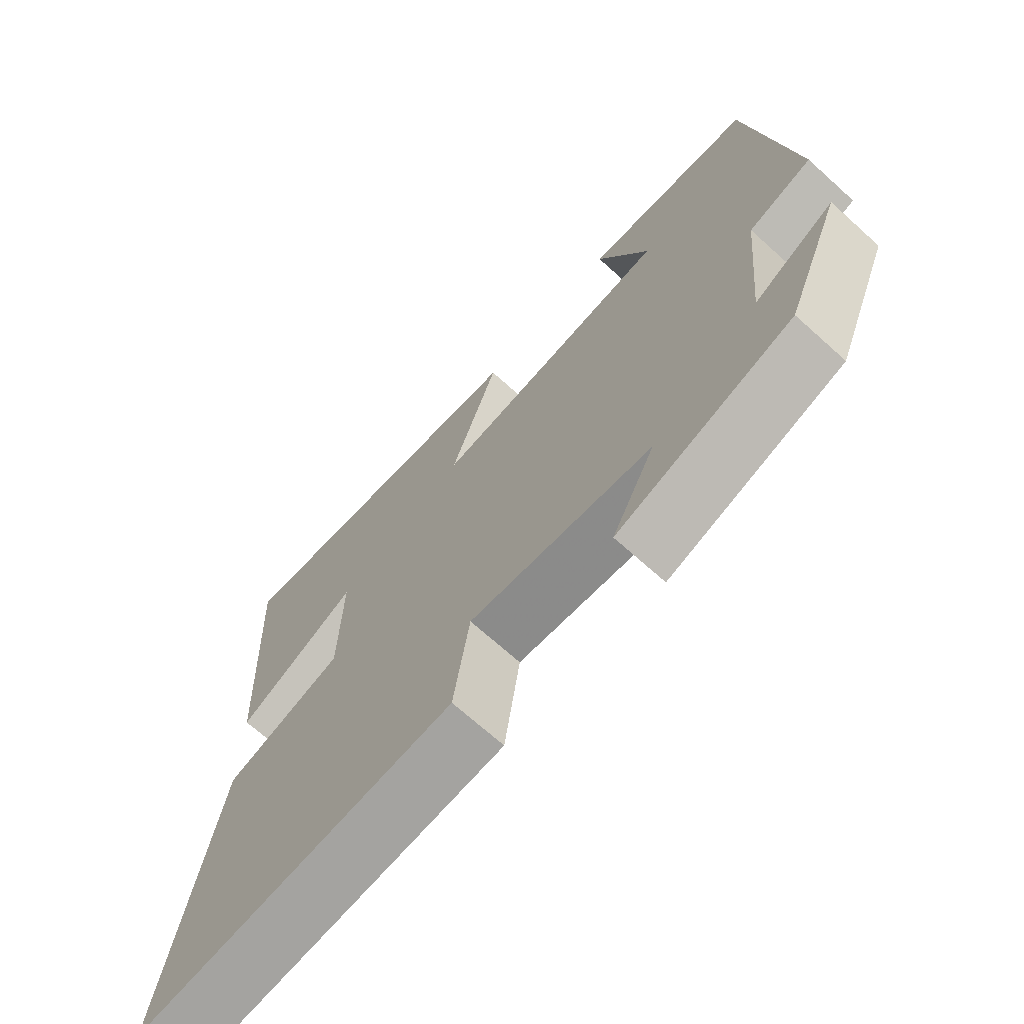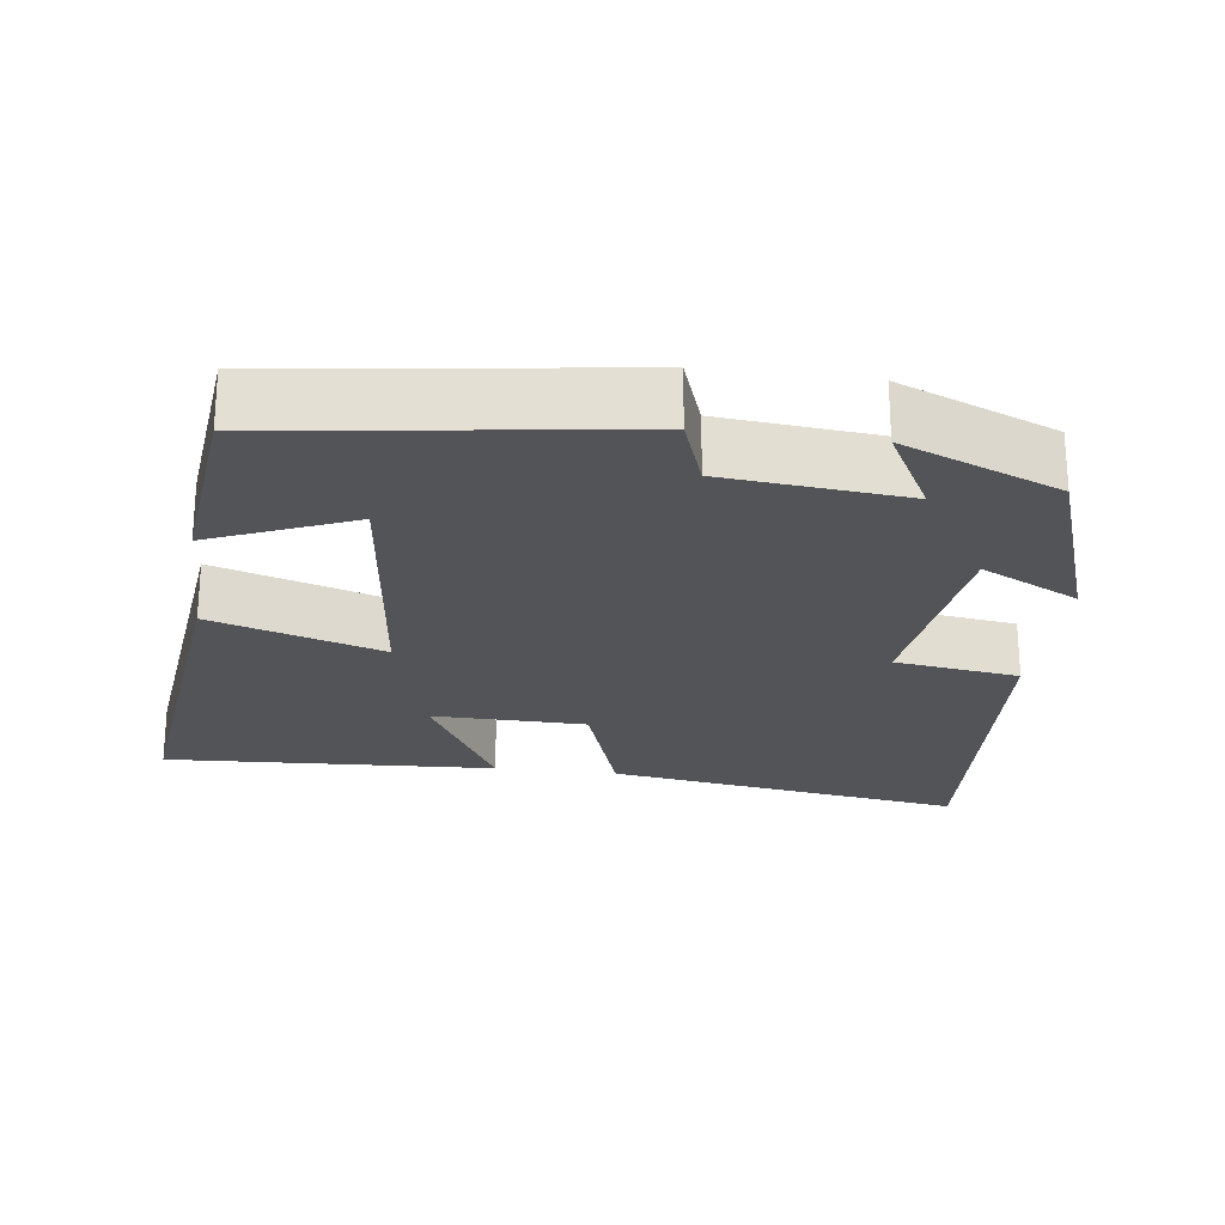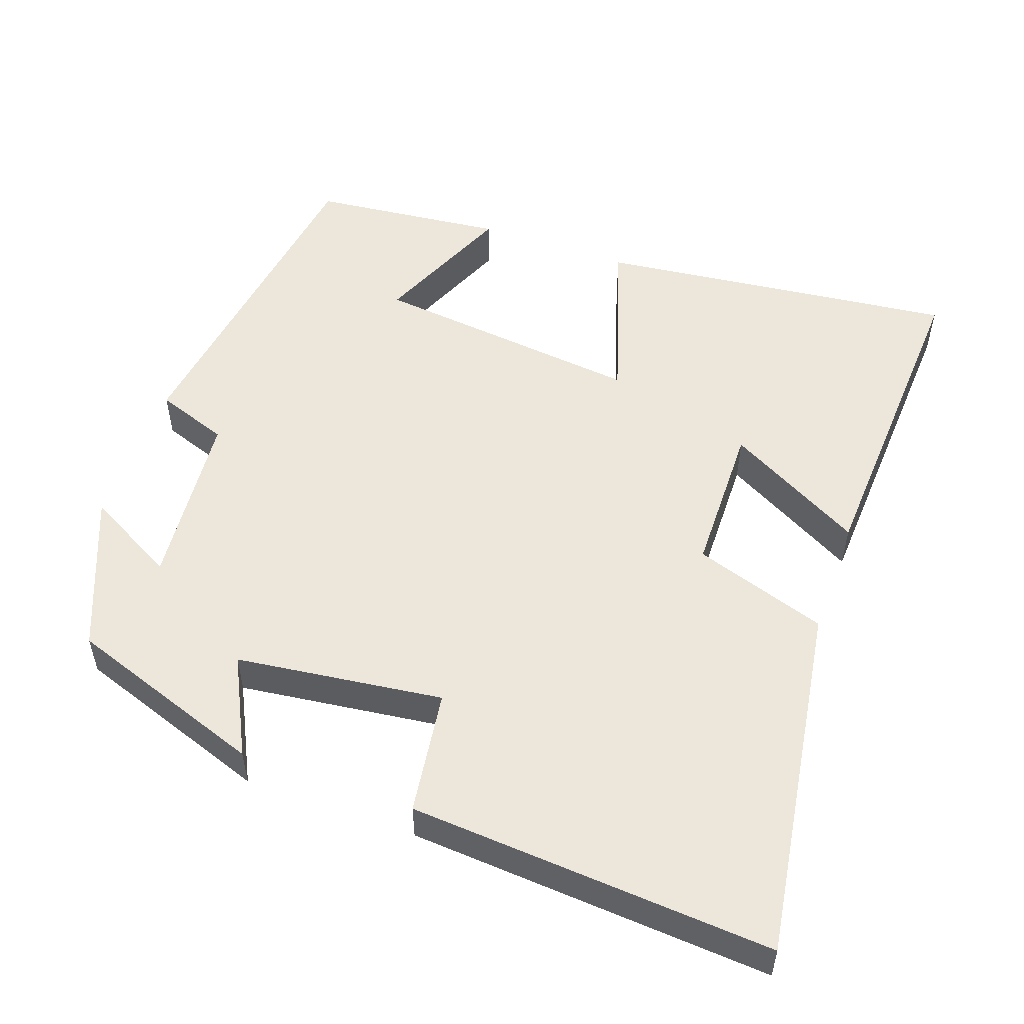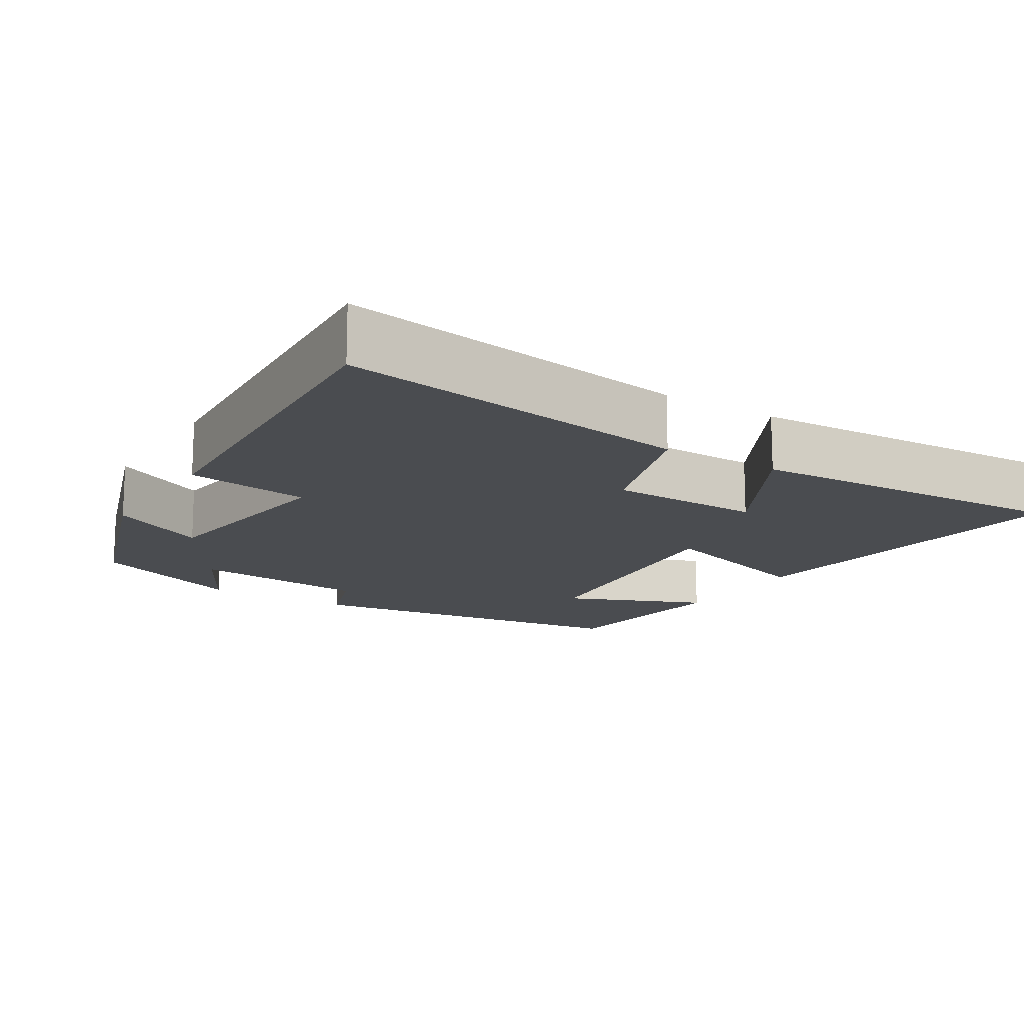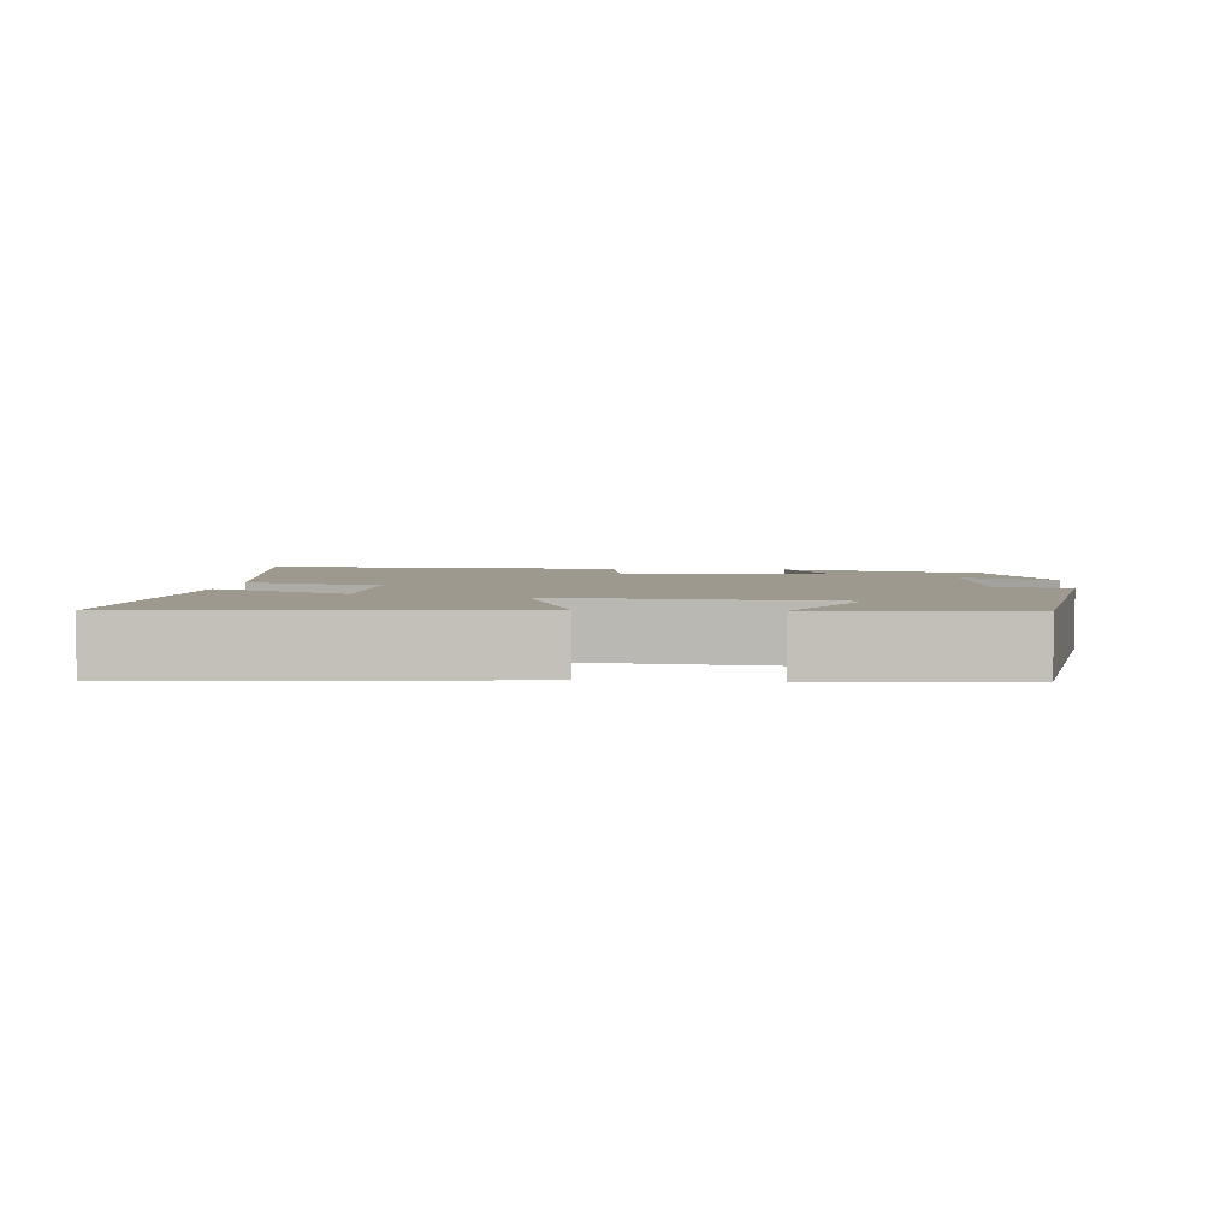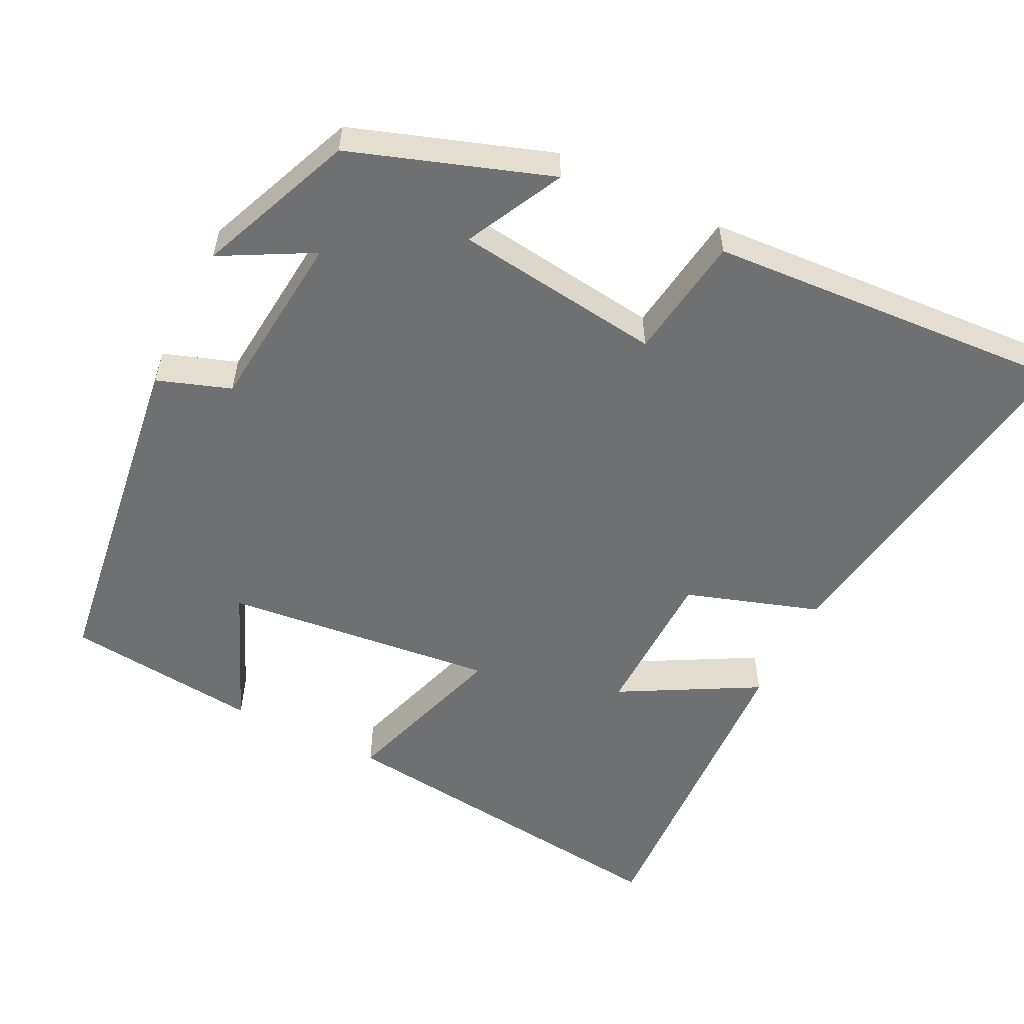
<metadata>
{"format":"obj","ext":"obj","renderer":"f3d","projection":"perspective","resolution":1024,"background":"white","views":[{"elev":-69.9,"azim":48.0,"up":"+Z"},{"elev":-23.6,"azim":82.7,"up":"+Y"},{"elev":52.7,"azim":-160.2,"up":"+Y"},{"elev":-15.0,"azim":-121.9,"up":"+Y"},{"elev":3.4,"azim":5.3,"up":"+Y"},{"elev":-54.9,"azim":153.6,"up":"+Y"}]}
</metadata>
<code>
v 0.438 0.07 0.472
v 0.5 0.07 0.01
v 0.402 0.07 -0.024
v 0.378 0.07 -0.266
v 0.5 0.07 -0.2
v 0.414 0.07 -0.409
v 0.148 0.07 -0.5
v 0.214 0.07 -0.369
v -0.064 0.07 -0.333
v -0.088 0.07 -0.5
v -0.575 0.07 -0.532
v -0.5 0.07 -0.051
v -0.32 0.07 0.008
v -0.316 0.07 0.214
v -0.5 0.07 0.113
v -0.522 0.07 0.557
v -0.037 0.07 0.5
v -0.11 0.07 0.271
v 0.256 0.07 0.311
v 0.177 0.07 0.5
v 0.438 0 0.472
v 0.5 0 0.01
v 0.402 0 -0.024
v 0.378 0 -0.266
v 0.5 0 -0.2
v 0.414 0 -0.409
v 0.148 0 -0.5
v 0.214 0 -0.369
v -0.064 0 -0.333
v -0.088 0 -0.5
v -0.575 0 -0.532
v -0.5 0 -0.051
v -0.32 0 0.008
v -0.316 0 0.214
v -0.5 0 0.113
v -0.522 0 0.557
v -0.037 0 0.5
v -0.11 0 0.271
v 0.256 0 0.311
v 0.177 0 0.5
f 1 2 3
f 20 1 3
f 19 20 3
f 18 19 3 4
f 16 17 18
f 16 18 4
f 14 15 16
f 14 16 4
f 13 14 4
f 11 12 13
f 10 11 13
f 9 10 13
f 8 9 13 4
f 6 7 8
f 5 6 8
f 4 5 8
f 23 22 21
f 23 21 40
f 23 40 39
f 24 23 39 38
f 38 37 36
f 24 38 36
f 36 35 34
f 24 36 34
f 24 34 33
f 33 32 31
f 33 31 30
f 33 30 29
f 24 33 29 28
f 28 27 26
f 28 26 25
f 28 25 24
f 1 21 22 2
f 2 22 23 3
f 3 23 24 4
f 4 24 25 5
f 5 25 26 6
f 6 26 27 7
f 7 27 28 8
f 8 28 29 9
f 9 29 30 10
f 10 30 31 11
f 11 31 32 12
f 12 32 33 13
f 13 33 34 14
f 14 34 35 15
f 15 35 36 16
f 16 36 37 17
f 17 37 38 18
f 18 38 39 19
f 19 39 40 20
f 20 40 21 1

</code>
